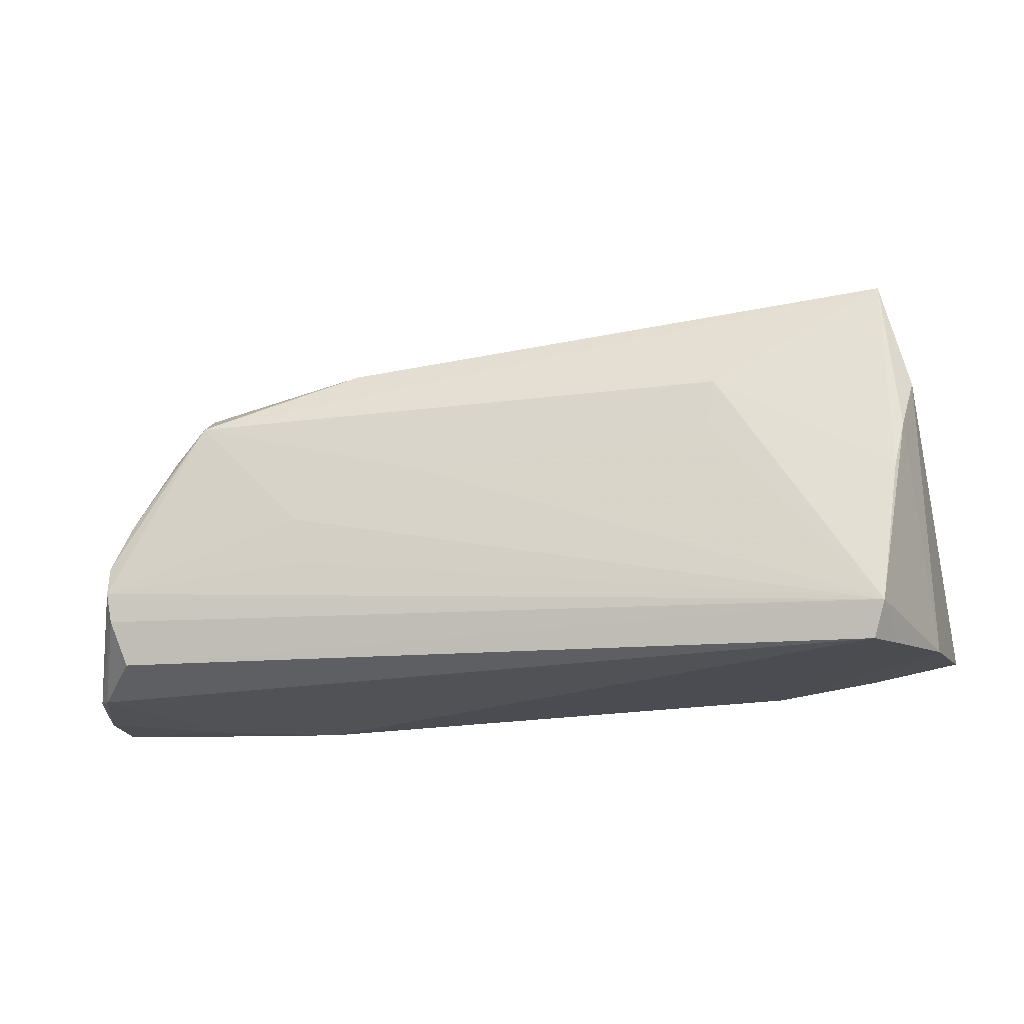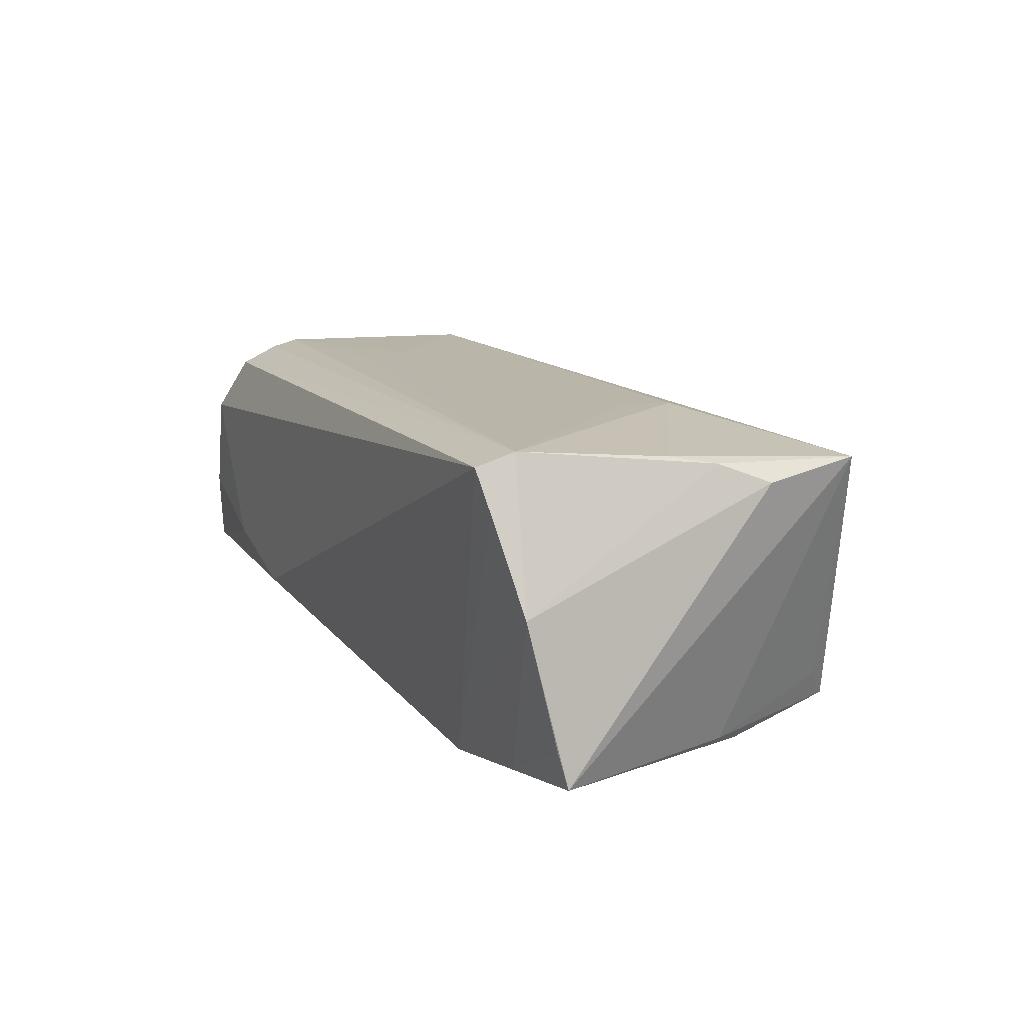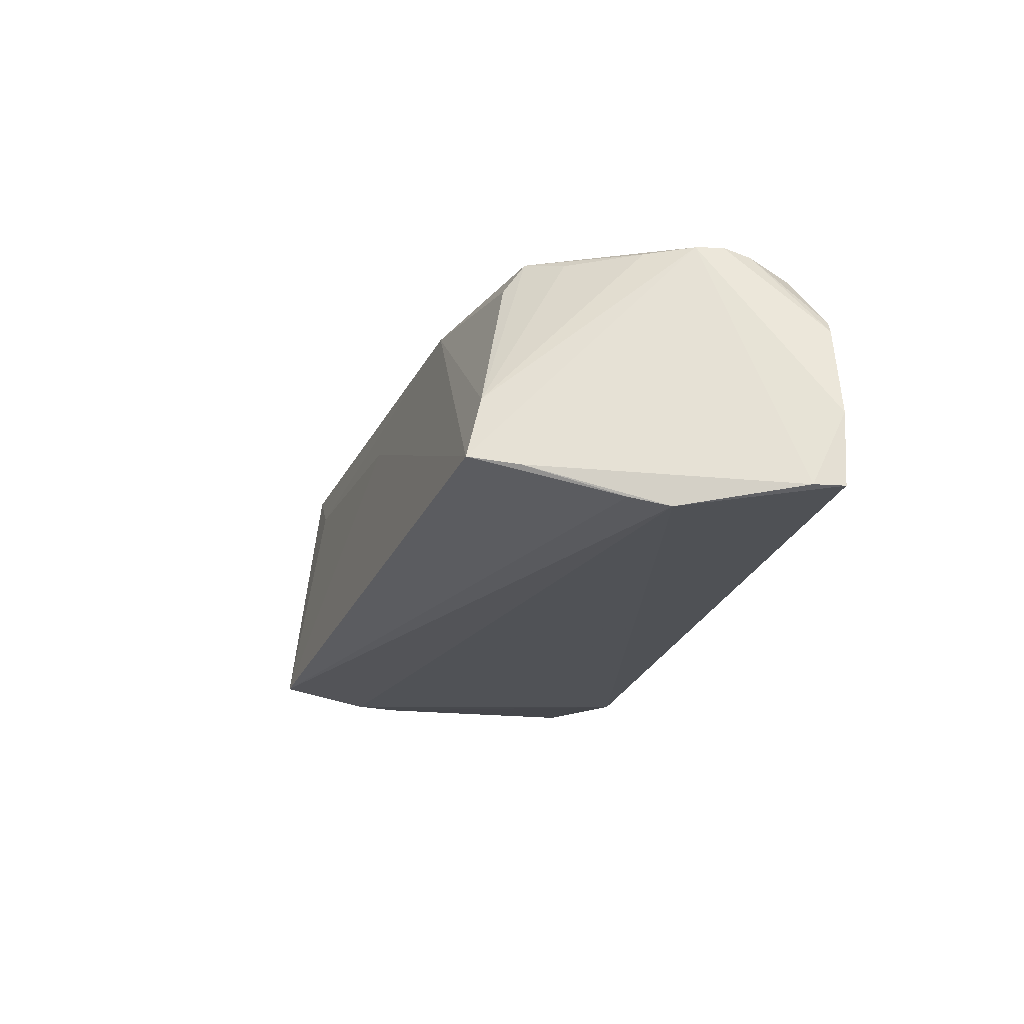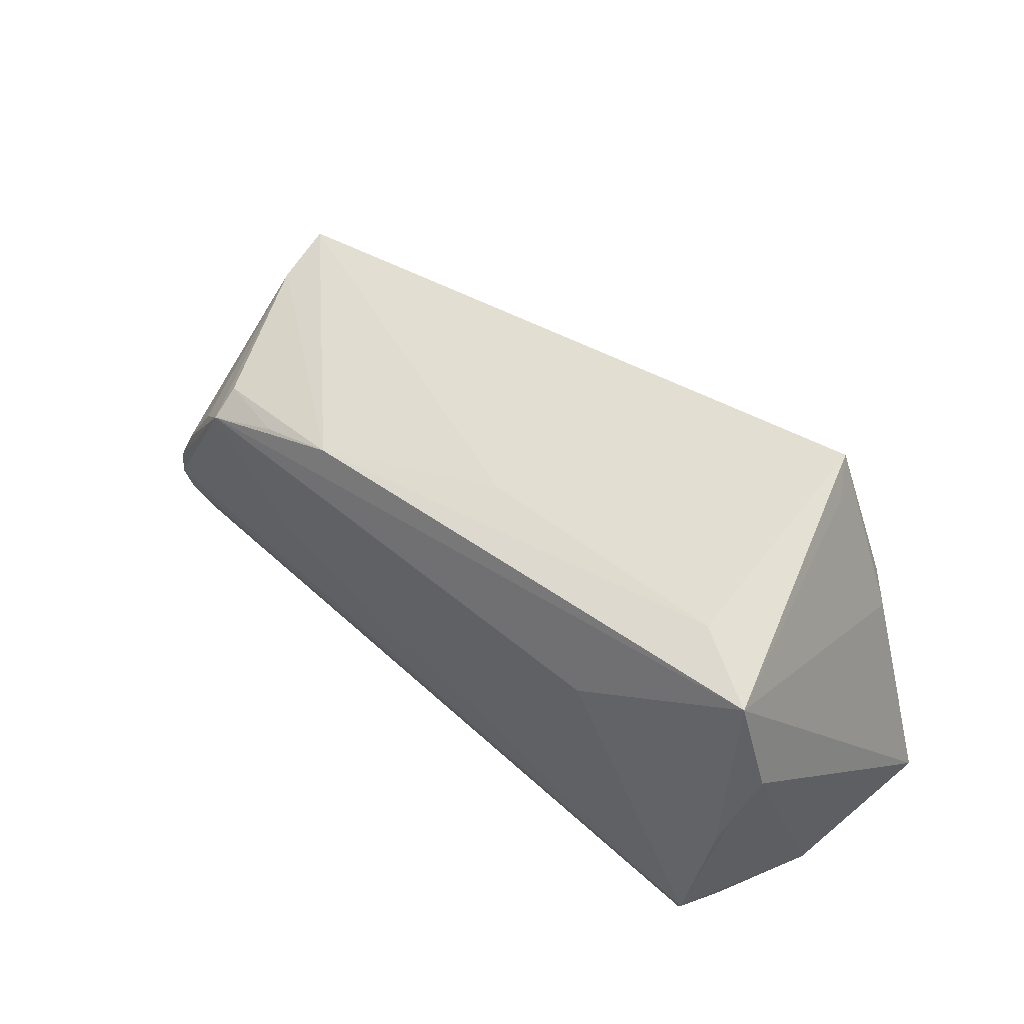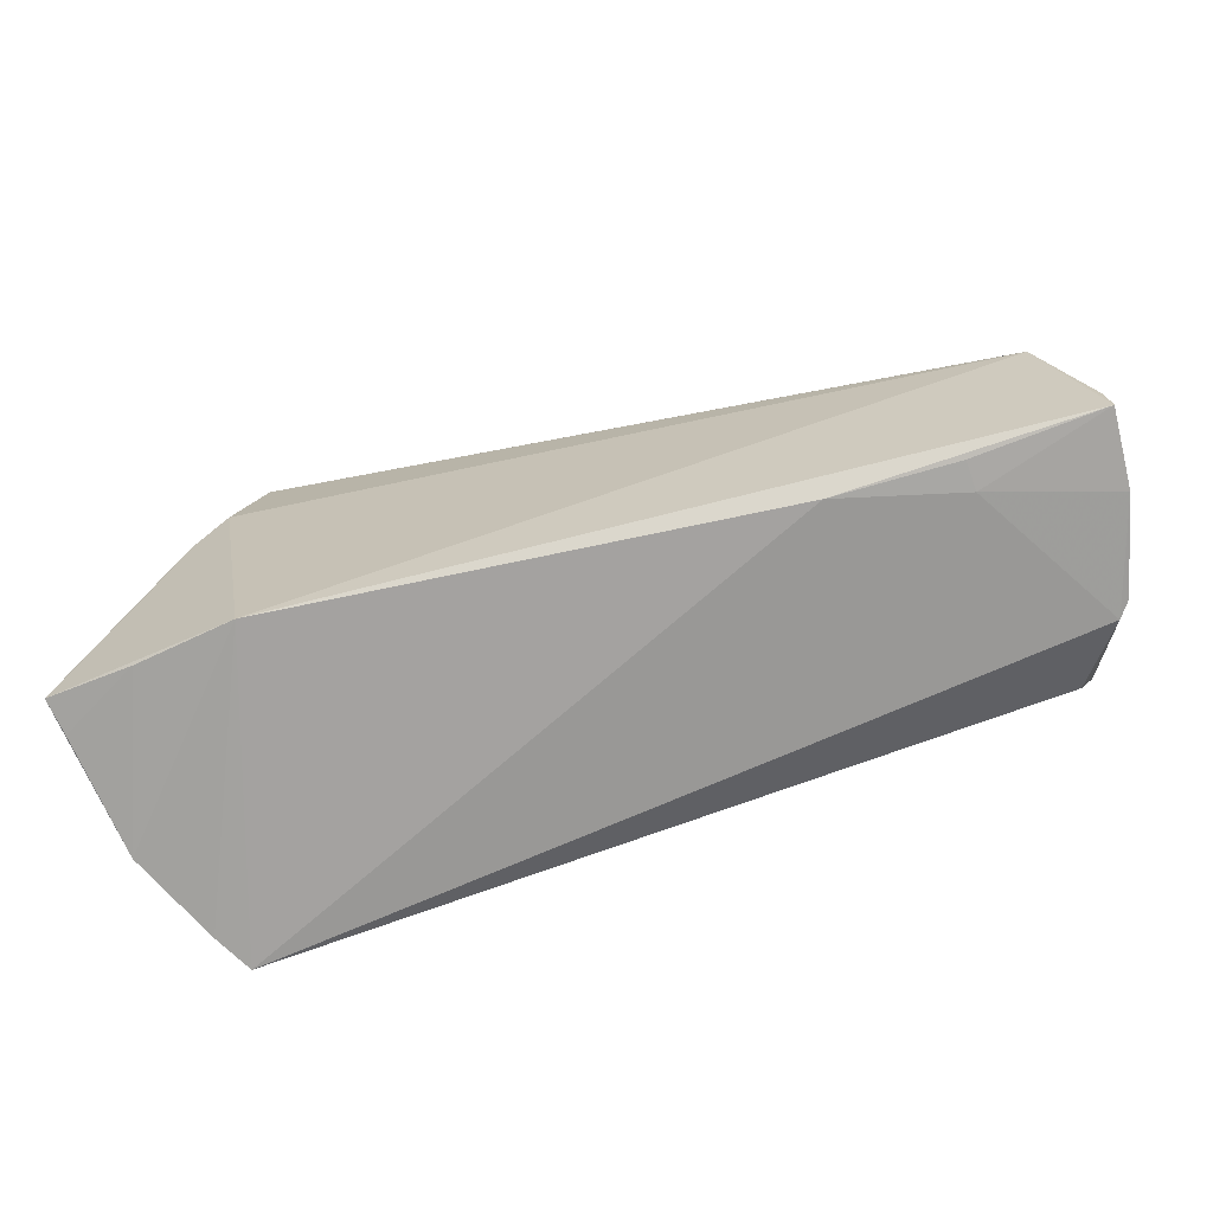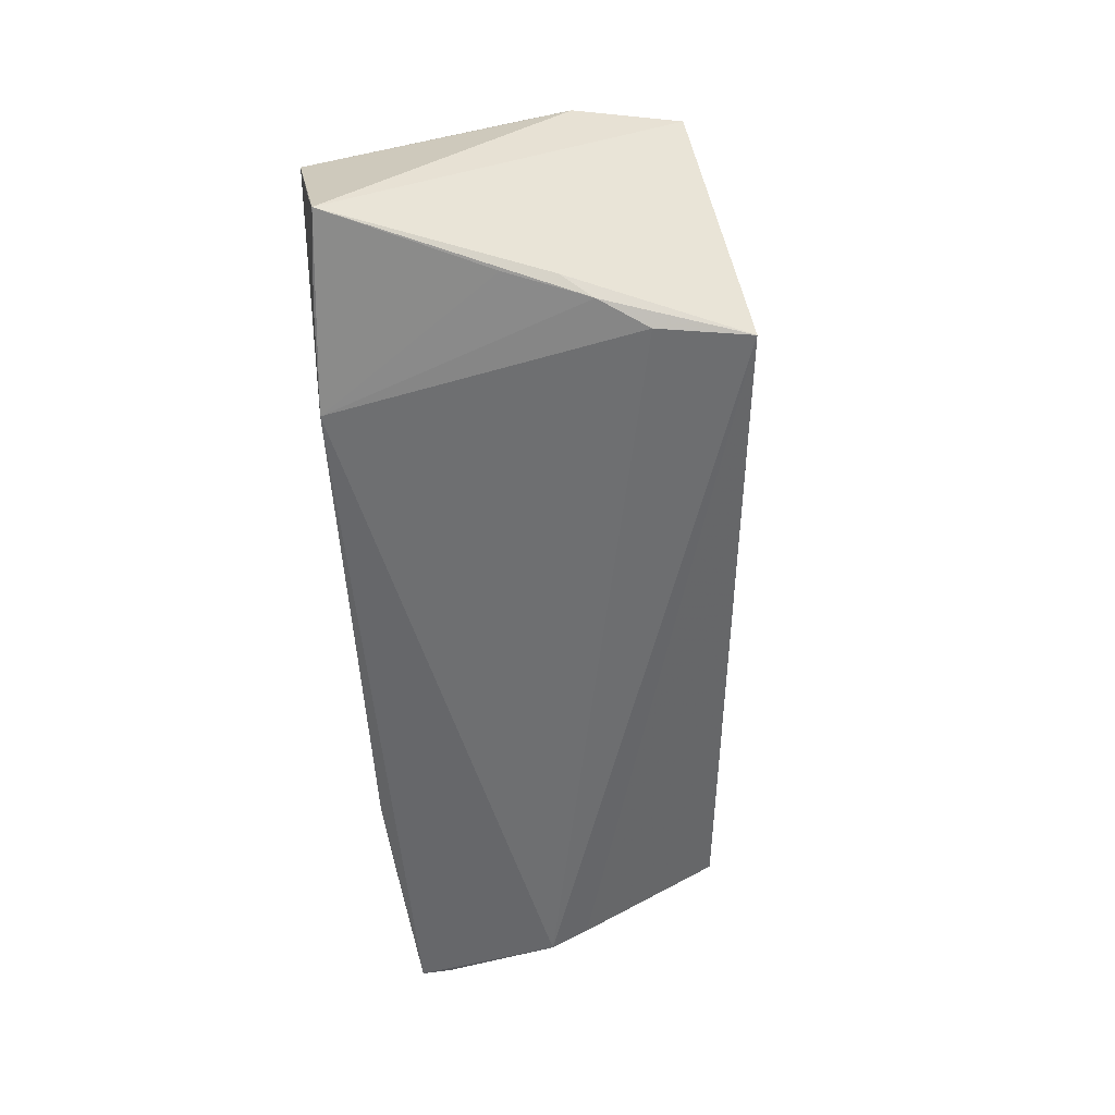
<metadata>
{"format":"obj","ext":"obj","renderer":"f3d","projection":"perspective","resolution":1024,"background":"white","views":[{"elev":-21.2,"azim":10.9,"up":"+Y"},{"elev":13.8,"azim":65.1,"up":"+Z"},{"elev":-18.1,"azim":-102.7,"up":"+Z"},{"elev":50.3,"azim":43.2,"up":"+Y"},{"elev":-68.6,"azim":-161.3,"up":"+Y"},{"elev":-57.1,"azim":96.3,"up":"+Z"}]}
</metadata>
<code>
v -0.06199 -0.01736 -0.01407
v 0.05042 0.01187 0.01439
v -0.03154 0.01486 0.01791
v 0.002171 0.02236 0.008905
v 0.03053 -0.01895 -0.02013
v 0.04161 0.01333 -0.01988
v -0.0125 0.003155 0.01958
v 0.05437 -0.01596 -0.01718
v -0.05064 0.0201 -0.009748
v -0.05577 0.002487 -0.01498
v -0.06147 -0.02189 -0.004824
v 0.04707 0.02521 0.01564
v 0.05151 -0.01983 0.002159
v -0.0511 -0.001515 0.01782
v -0.05391 -0.01072 0.01835
v 0.05359 -0.01694 -0.01278
v -0.04154 0.01103 0.01947
v -0.05848 -0.02203 0.006463
v -0.0273 -0.008397 0.01905
v -0.04665 -0.02237 -0.01001
v 0.03678 0.02575 0.009709
v -0.04168 0.01379 0.01554
v -0.04944 0.01808 -0.002047
v -0.02141 0.01788 0.01726
v -0.05158 -0.01974 0.01567
v 0.04556 0.003334 -0.01905
v -0.04566 0.006995 0.01789
v -0.03179 -0.02237 -0.01425
v -0.02848 -0.002611 0.01939
v -0.05339 -0.01437 0.01759
v -0.06224 -0.02122 -0.01404
v 0.04432 0.009532 -0.01847
v 0.04615 -0.02168 0.01329
v 0.04753 -0.0001716 0.01803
v -0.0538 -0.007265 0.01808
v 0.0435 -0.02237 0.01796
v 0.0248 0.006171 0.01967
v 0.04331 -0.01766 -0.01826
v -0.05285 0.01409 -0.01101
v -0.05703 -0.02236 0.008186
v 0.03754 0.01919 -0.02043
v 0.02581 0.01208 0.01962
v 0.03461 0.0307 -0.01878
v 0.04885 0.005521 0.01692
v 0.03716 0.02756 -0.01513
v 0.04497 -0.01813 0.01967
v -0.04662 -0.02201 -0.01353
v -0.05719 -0.002355 -0.01623
f 8 5 26
f 48 5 31
f 46 25 36
f 43 12 45
f 42 12 17
f 21 12 43
f 17 12 24
f 12 21 24
f 43 45 32
f 32 12 8
f 32 45 12
f 41 48 43
f 5 48 41
f 10 9 43
f 43 48 10
f 8 12 2
f 31 5 28
f 5 36 28
f 8 2 13
f 46 42 37
f 37 42 17
f 9 24 4
f 4 24 21
f 43 9 4
f 4 21 43
f 17 15 29
f 30 25 46
f 46 15 30
f 6 26 5
f 5 41 6
f 8 26 6
f 6 32 8
f 43 32 6
f 6 41 43
f 1 48 31
f 9 10 39
f 39 10 48
f 48 1 39
f 34 42 46
f 12 42 34
f 20 28 36
f 46 36 33
f 33 13 46
f 33 36 5
f 5 13 33
f 46 13 44
f 44 13 2
f 44 34 46
f 44 2 12
f 12 34 44
f 38 5 8
f 38 13 5
f 46 37 7
f 7 37 17
f 7 29 46
f 17 29 7
f 17 24 3
f 3 22 17
f 24 22 3
f 19 15 46
f 46 29 19
f 19 29 15
f 18 30 15
f 17 22 23
f 23 24 9
f 23 22 24
f 35 15 17
f 17 14 35
f 35 39 1
f 9 39 35
f 35 18 15
f 35 23 9
f 14 23 35
f 31 28 47
f 47 20 31
f 28 20 47
f 8 13 16
f 16 38 8
f 13 38 16
f 11 1 31
f 31 20 11
f 11 35 1
f 18 35 11
f 40 20 36
f 40 36 25
f 40 11 20
f 18 11 40
f 25 30 40
f 30 18 40
f 27 14 17
f 17 23 27
f 27 23 14

</code>
